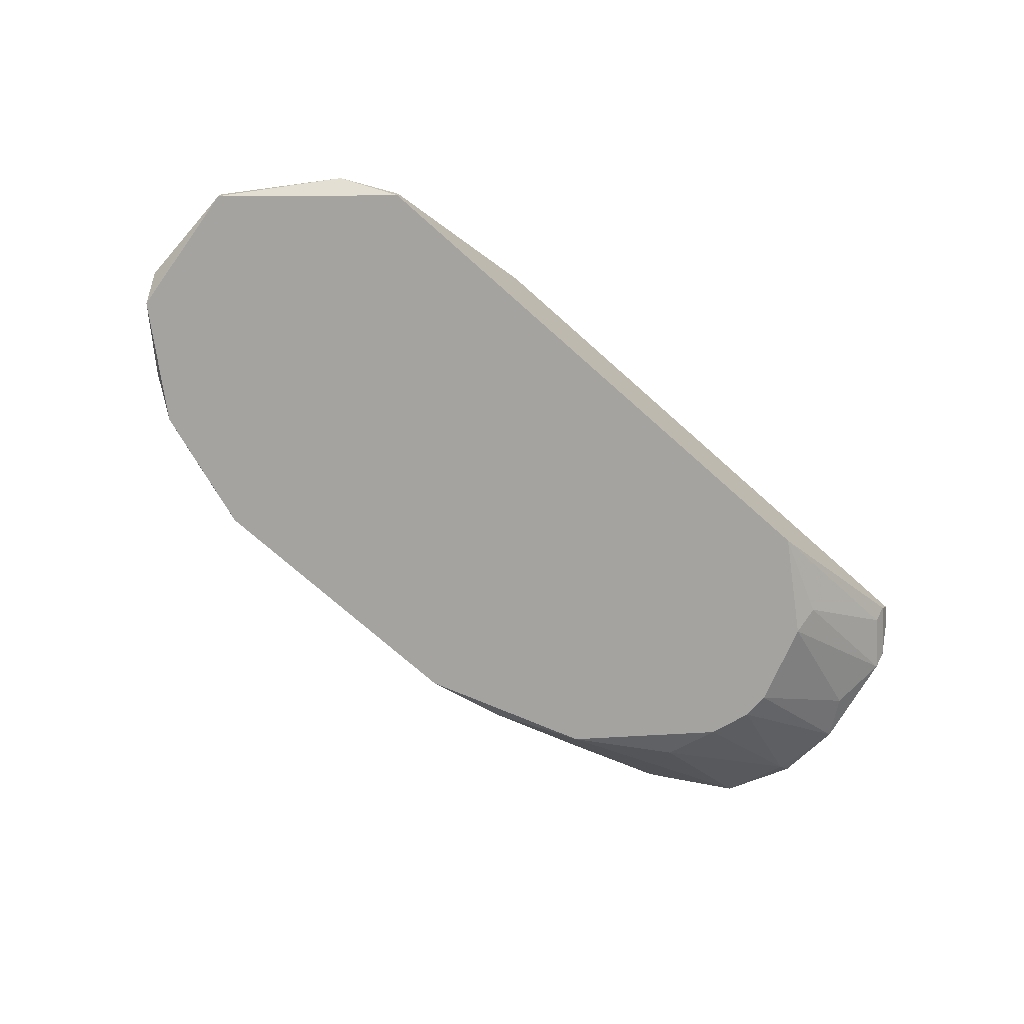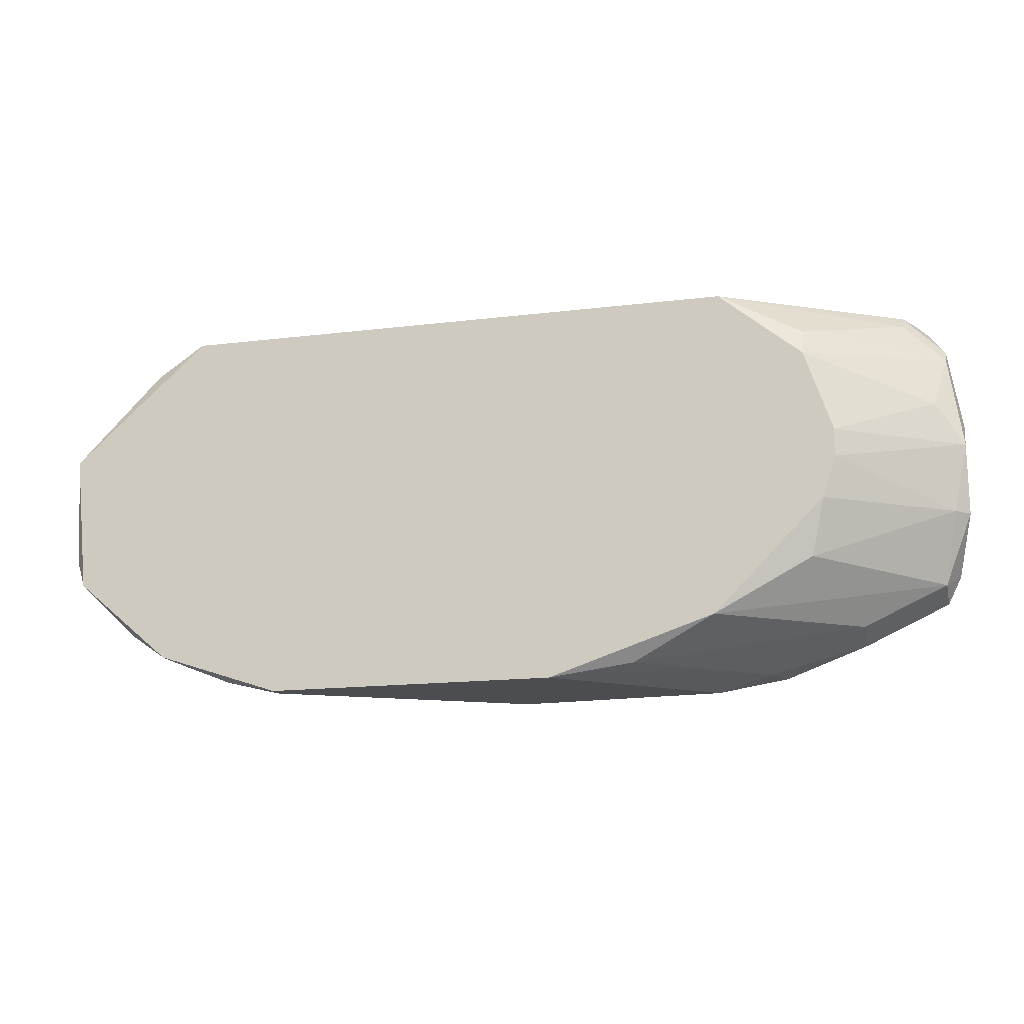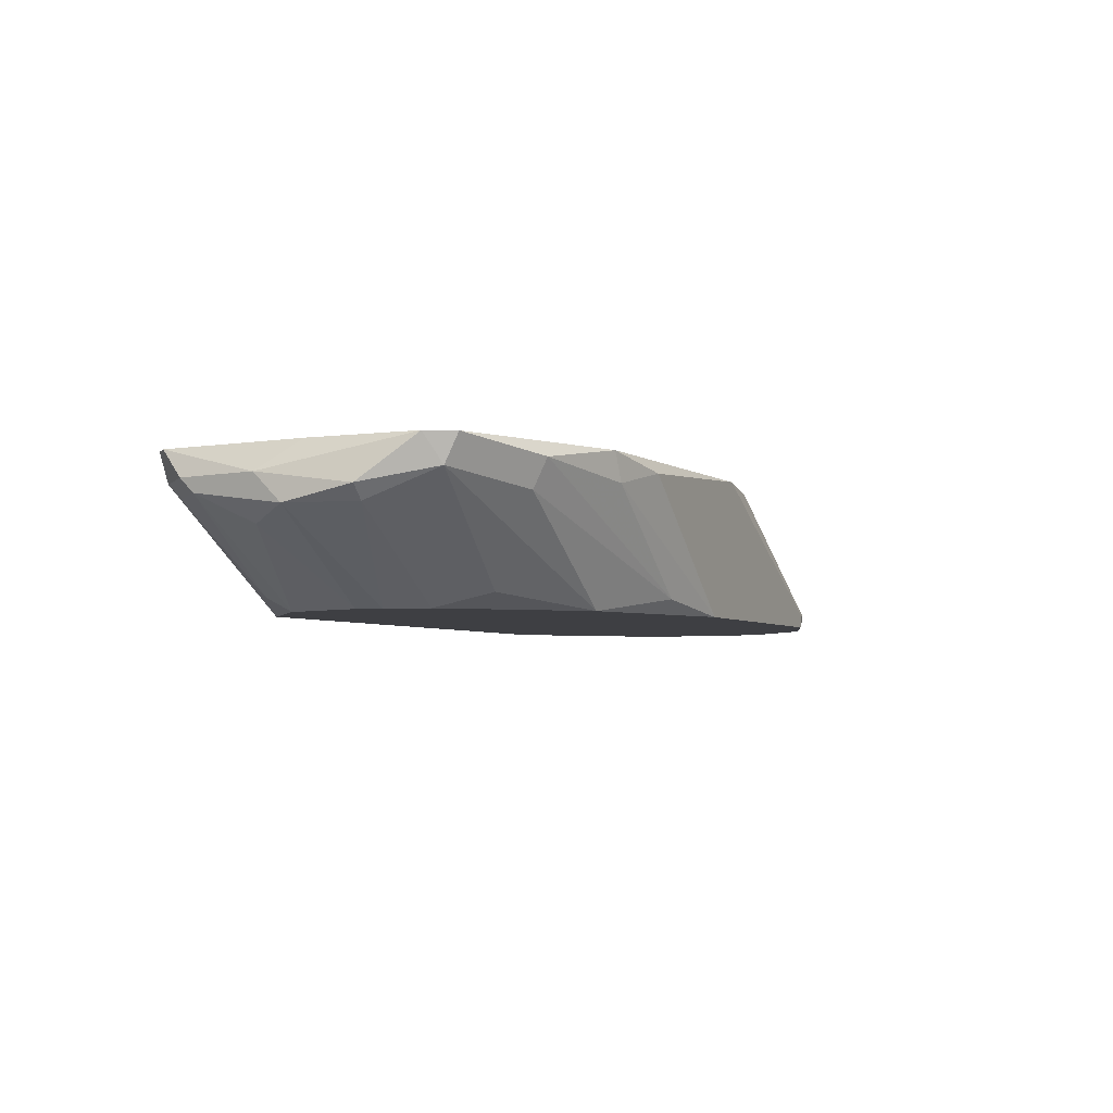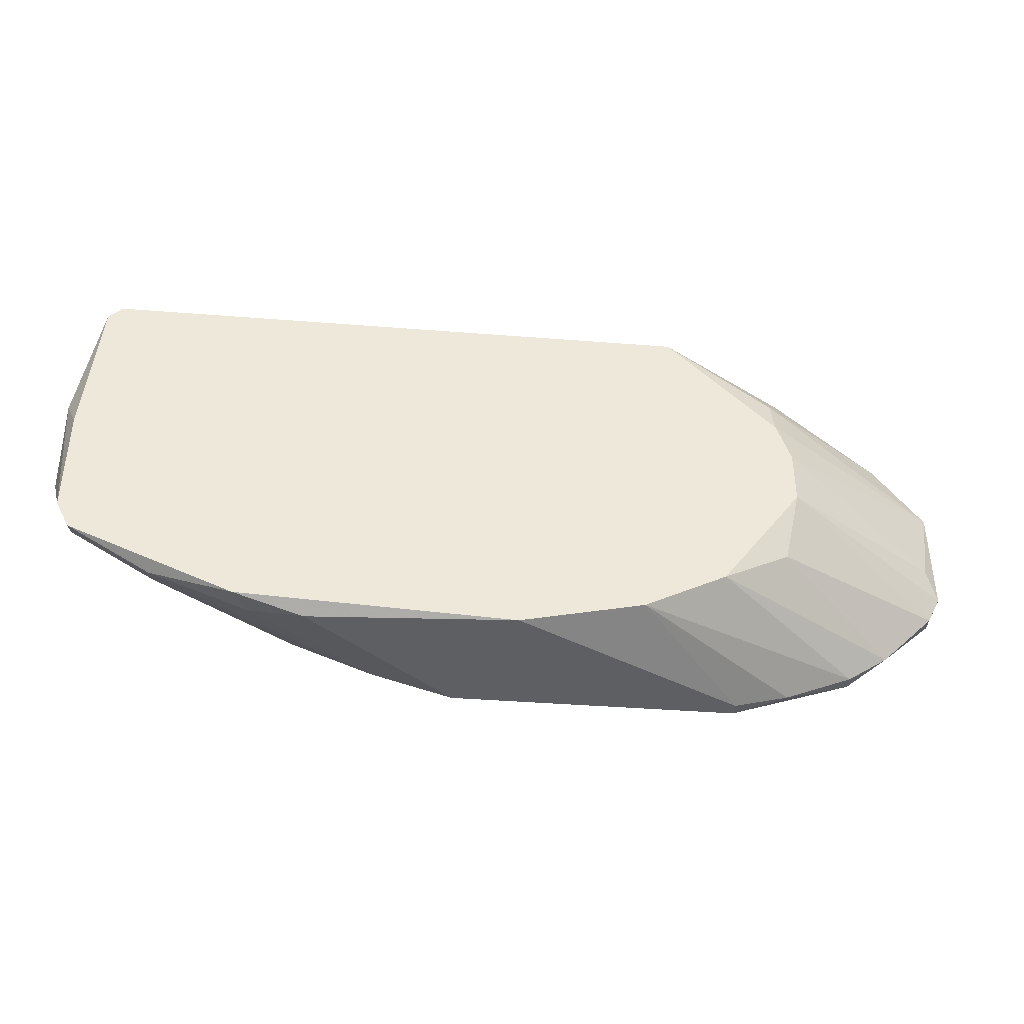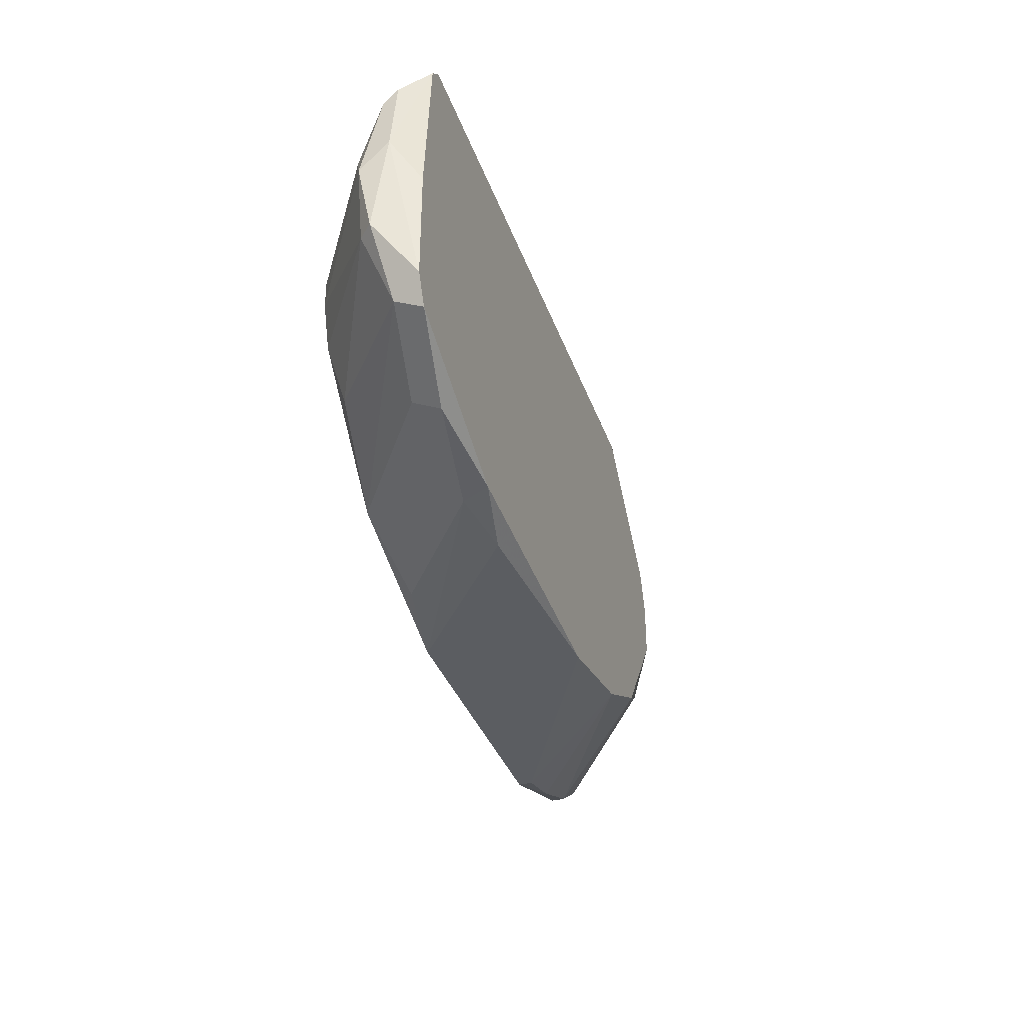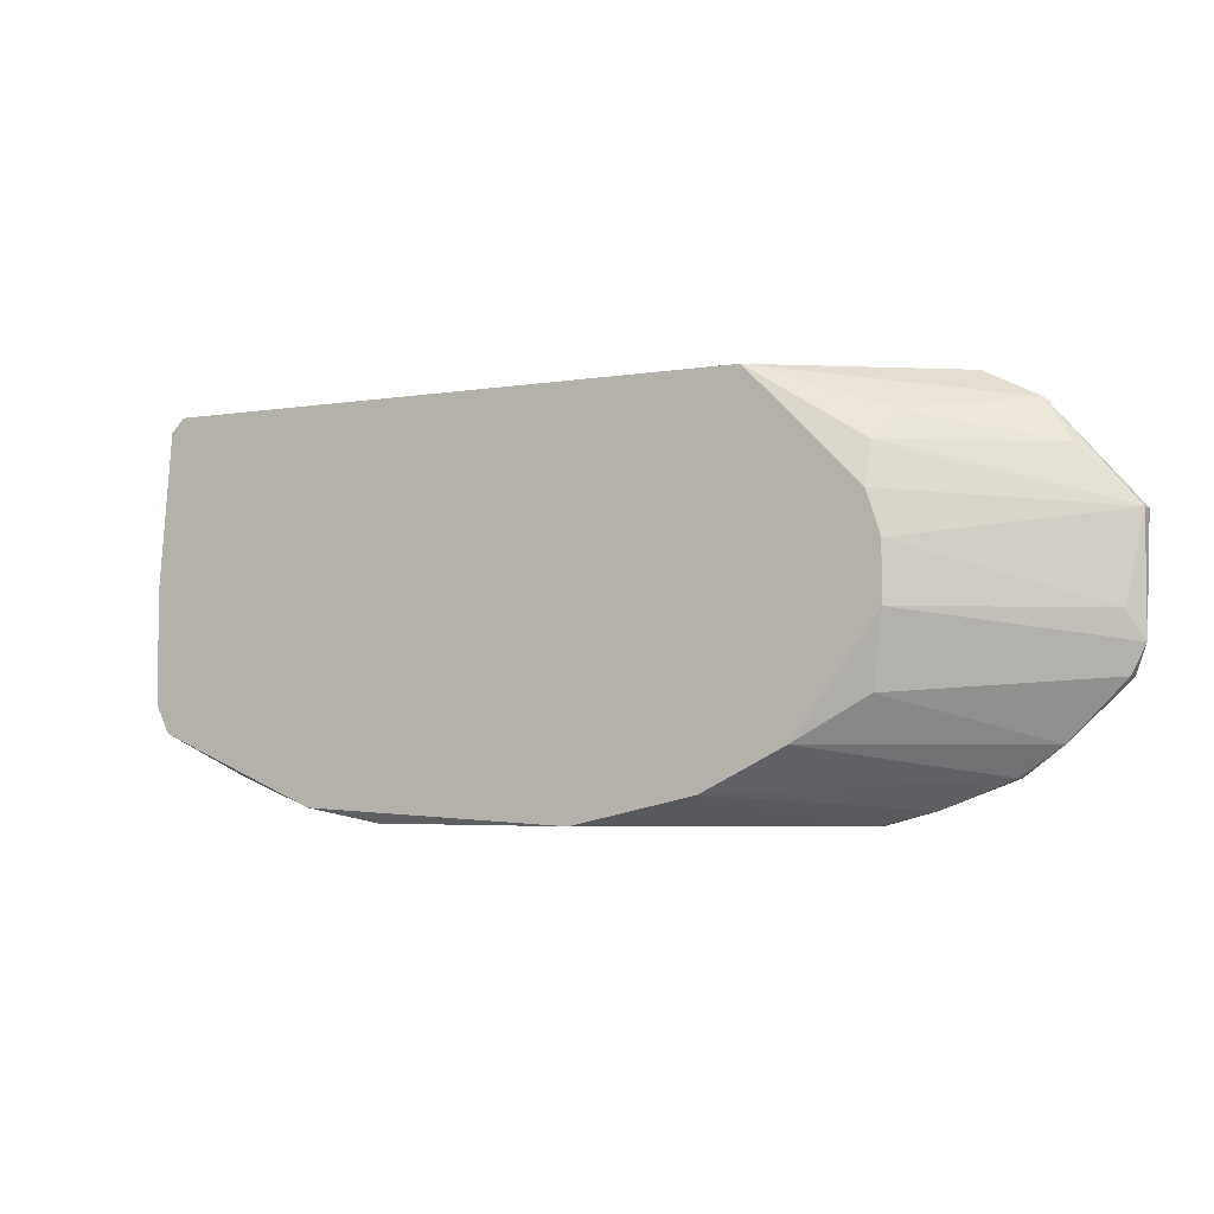
<metadata>
{"format":"obj","ext":"obj","renderer":"f3d","projection":"perspective","resolution":1024,"background":"white","views":[{"elev":-72.9,"azim":138.3,"up":"+Z"},{"elev":-16.1,"azim":-165.7,"up":"+Y"},{"elev":-4.3,"azim":-66.0,"up":"+Z"},{"elev":-39.9,"azim":-5.6,"up":"+Y"},{"elev":-36.1,"azim":-71.7,"up":"+Y"},{"elev":-4.2,"azim":29.0,"up":"+Y"}]}
</metadata>
<code>
v 0.005494 0.009885 0.01162
v -0.02489 0.009885 0.001143
v 0.02017 -0.01632 0.002192
v 0.02017 -0.01632 0.001143
v -0.03433 -0.01632 0.01058
v -0.03433 -0.01527 0.00848
v -0.04062 -0.01317 0.01162
v -0.04062 0.001499 0.006384
v -0.04062 0.008836 0.01162
v -0.04062 -0.01212 0.009528
v -0.007088 -0.01946 0.01162
v 0.01493 -0.001646 0.01162
v 0.01493 -0.01841 0.002192
v 0.01493 0.006739 0.00848
v 0.01493 -0.005832 0.01162
v -0.01755 -0.01841 0.002192
v 0.02436 0.004642 0.003239
v 0.002346 -0.01736 0.01162
v 0.02331 -0.01422 0.002192
v 0.02856 0.000451 0.002192
v 0.02856 0.000451 0.001143
v 0.02856 -0.007932 0.002192
v -0.02699 -0.01841 0.009528
v -0.02279 -0.01946 0.01058
v 0.02227 0.007788 0.002192
v -0.02383 -0.01527 0.001143
v 0.01387 -0.01107 0.01058
v 0.01387 0.004642 0.01058
v 0.01387 0.001499 0.01162
v -0.03118 -0.01107 0.002192
v -0.03118 0.004642 0.001143
v -0.03118 0.006739 0.002192
v 0.01808 0.009885 0.002192
v 0.01808 0.009885 0.001143
v 0.008634 -0.01422 0.01162
v -0.04167 0.005691 0.00848
v -0.04167 -0.01107 0.01162
v -0.04167 -0.002695 0.01162
v -0.04167 0.006739 0.009528
v -0.04167 -0.00688 0.007431
v -0.03224 -0.00688 0.001143
v -0.03328 -0.001646 0.001143
v -0.03328 -0.003743 0.001143
v -0.02804 -0.01841 0.01162
v -0.01127 -0.01946 0.001143
v -0.04272 -0.001646 0.007431
v -0.04272 0.000451 0.009527
v -0.04272 -0.00688 0.00848
v -0.03852 0.009885 0.009528
v -0.03852 0.008836 0.00848
v 0.01073 -0.01946 0.002192
v 0.01073 -0.01946 0.001143
v -0.03957 0.009885 0.01162
v 0.0275 -0.01003 0.002192
v 0.0275 -0.01003 0.001143
v 0.0275 -0.005832 0.003239
f 39 9 49
f 33 34 53
f 41 34 4
f 53 34 2
f 34 41 2
f 12 53 7
f 41 4 45
f 12 7 18
f 33 53 1
f 53 12 1
f 24 45 51
f 41 45 26
f 2 41 31
f 18 7 11
f 24 51 11
f 51 18 11
f 4 34 21
f 20 22 21
f 7 10 5
f 34 33 25
f 33 1 25
f 21 34 25
f 20 21 25
f 12 18 15
f 7 53 38
f 24 11 44
f 11 7 44
f 7 5 44
f 18 3 35
f 15 18 35
f 27 15 35
f 41 26 30
f 26 10 30
f 31 41 42
f 3 4 19
f 35 3 19
f 27 35 19
f 26 45 16
f 4 21 55
f 21 22 55
f 19 4 55
f 46 39 36
f 39 50 36
f 45 4 52
f 51 45 52
f 20 12 56
f 22 20 56
f 12 15 56
f 15 22 56
f 42 46 8
f 31 42 8
f 46 36 8
f 36 31 8
f 28 20 17
f 20 25 17
f 48 46 40
f 10 48 40
f 41 30 40
f 30 10 40
f 45 24 23
f 24 44 23
f 44 5 23
f 16 45 23
f 5 16 23
f 10 26 6
f 5 10 6
f 26 16 6
f 16 5 6
f 1 28 14
f 25 1 14
f 28 17 14
f 17 25 14
f 22 15 54
f 15 27 54
f 27 19 54
f 55 22 54
f 19 55 54
f 39 46 47
f 46 48 47
f 2 31 32
f 50 2 32
f 31 36 32
f 36 50 32
f 10 7 37
f 7 38 37
f 48 10 37
f 38 47 37
f 47 48 37
f 18 51 13
f 4 3 13
f 3 18 13
f 52 4 13
f 51 52 13
f 38 53 9
f 39 47 9
f 47 38 9
f 1 12 29
f 12 20 29
f 28 1 29
f 20 28 29
f 42 41 43
f 46 42 43
f 41 40 43
f 40 46 43
f 53 2 49
f 2 50 49
f 50 39 49
f 9 53 49

</code>
